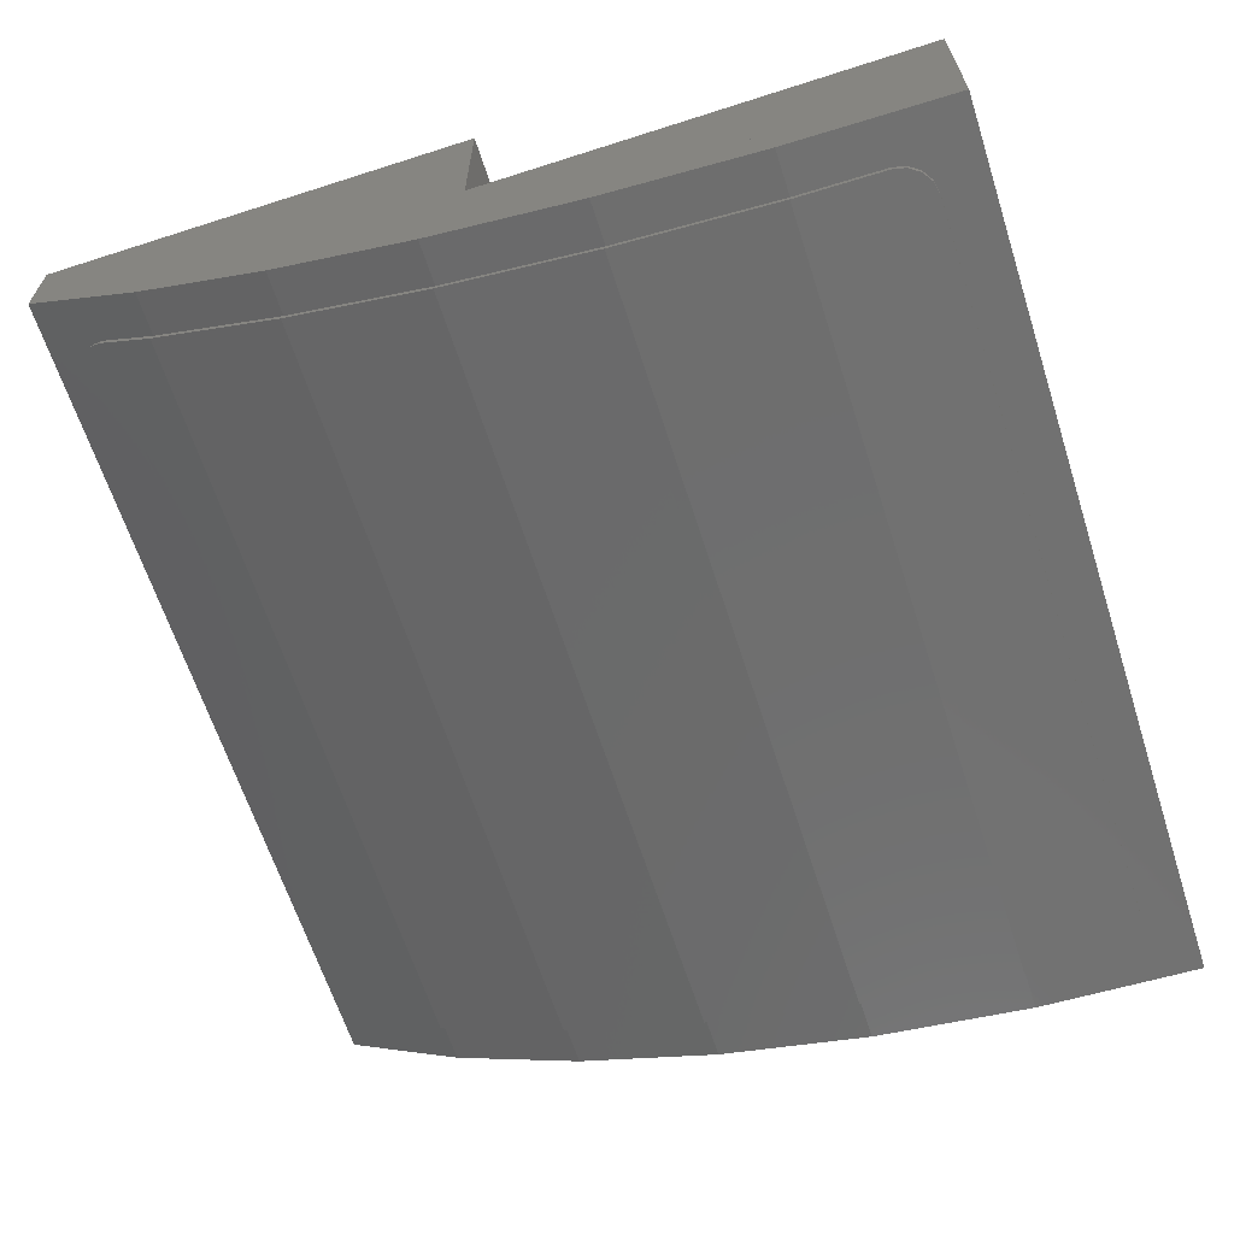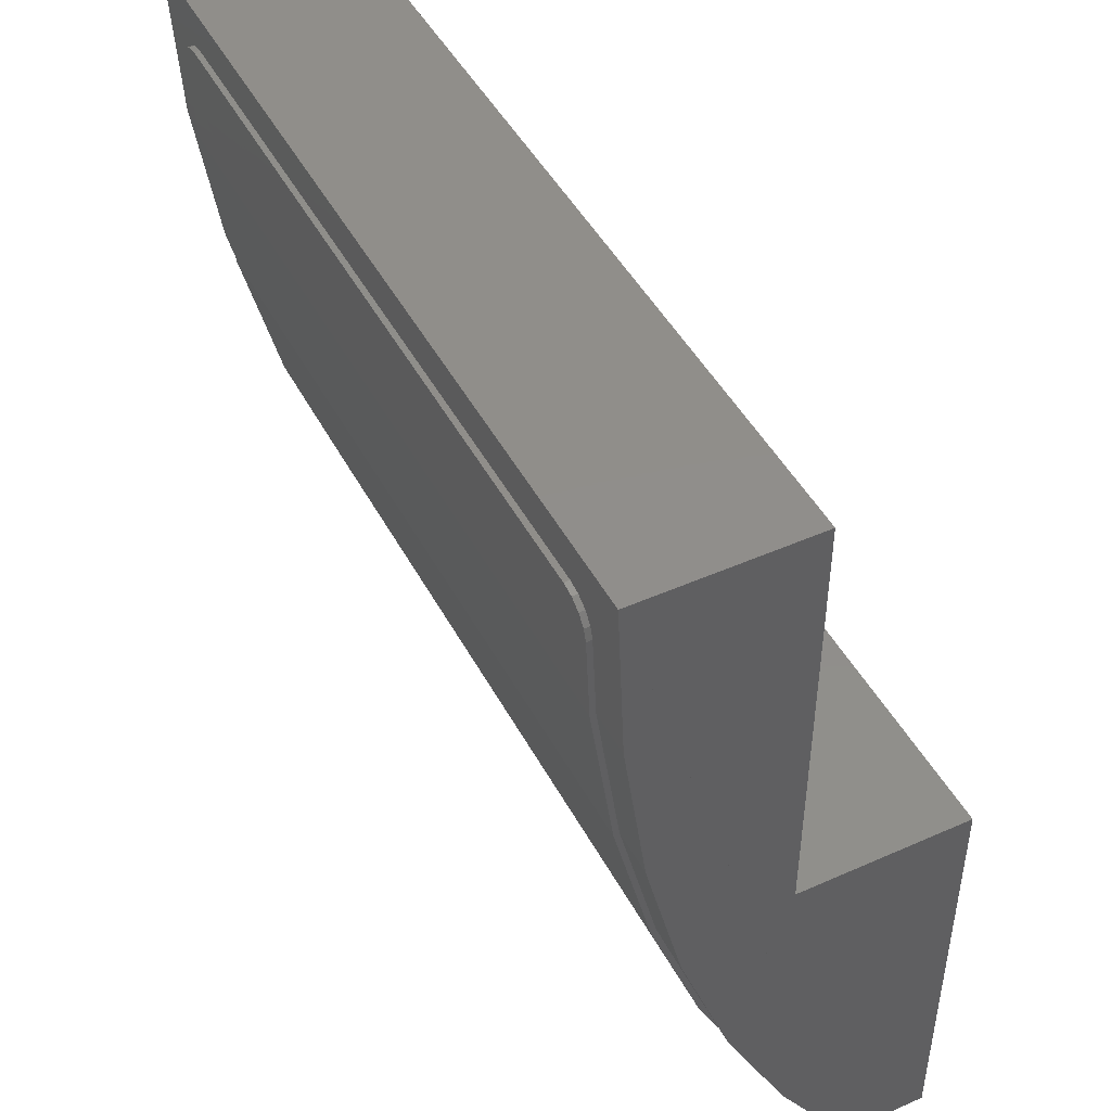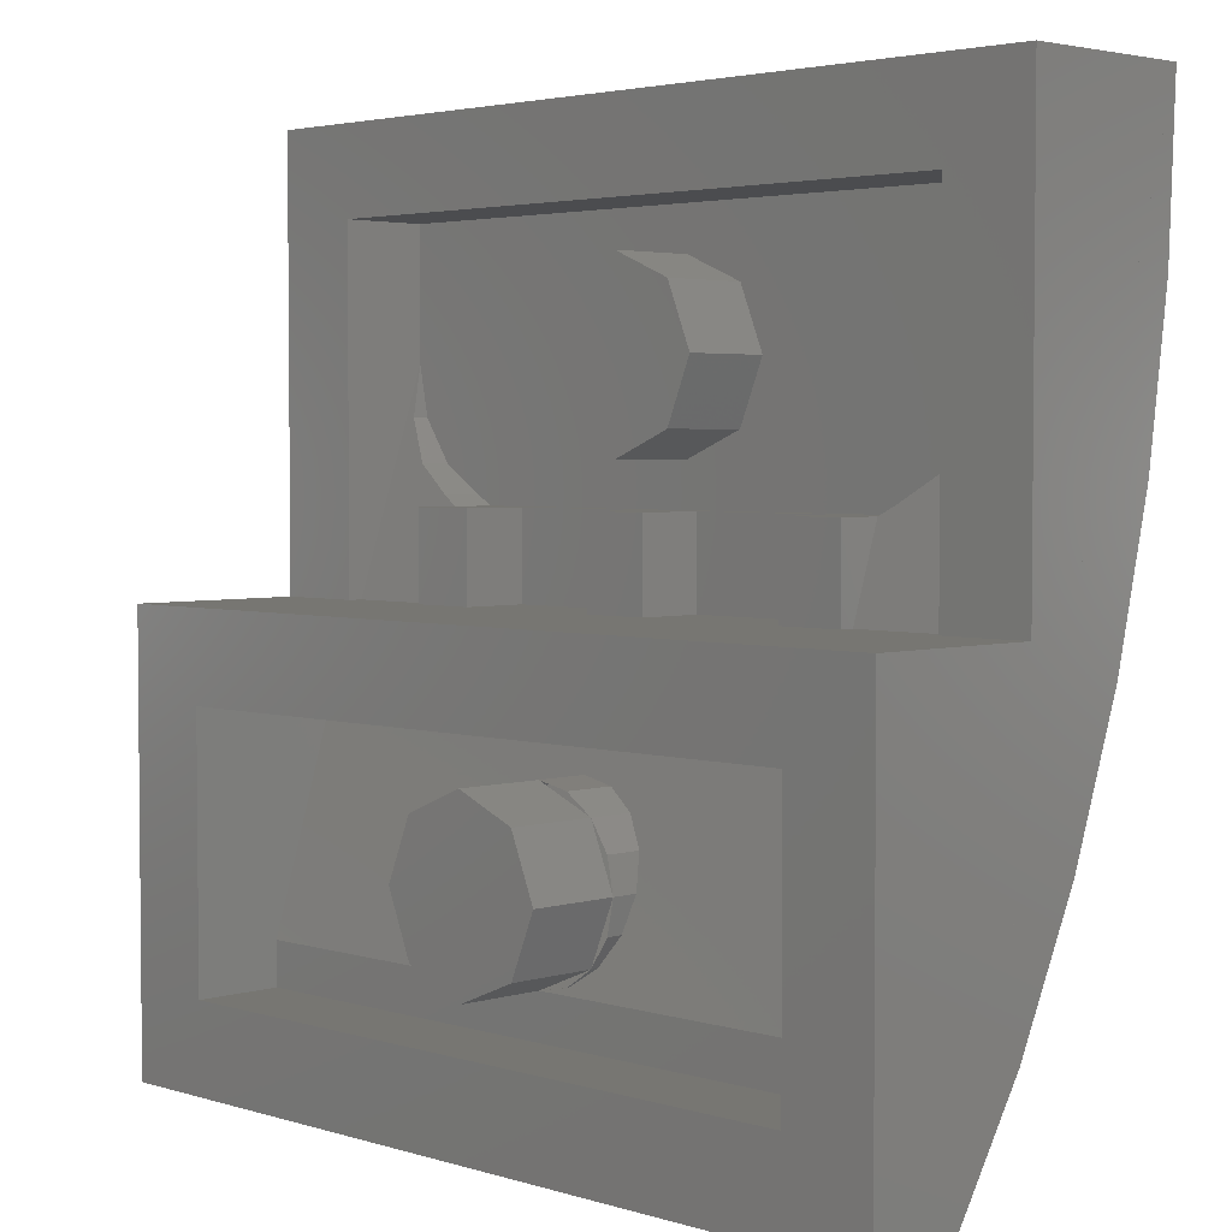
<metadata>
{"format":"stl","ext":"stl","renderer":"f3d","projection":"perspective","resolution":1024,"background":"white","views":[{"elev":-64.5,"azim":-72.1,"up":"+Y"},{"elev":46.4,"azim":63.1,"up":"+Z"},{"elev":3.4,"azim":-134.5,"up":"+Z"}]}
</metadata>
<code>
# stl→obj: 320 verts, 588 faces
v -0.46 -0.4 0.16
v -0.64 -0.4 0.16
v -0.4918 -0.4061 0.1783
v 0.4918 -0.4061 0.1783
v 0.64 -0.4 0.16
v 0.46 -0.4 0.16
v -0.4918 -0.48 0.1783
v -0.64 -0.48 0.4
v -0.46 -0.48 0.16
v 0.46 -0.48 0.16
v 0.64 -0.48 0.4
v 0.4918 -0.48 0.1783
v -0.34 -0.44 0.16
v 0.34 -0.44 0.16
v 0.06 -0.44 0.16
v -0.06 -0.44 0.16
v -0.8 -0.32 0
v -0.64 -0.32 0
v -0.8 0 0
v -0.46 -0.32 0
v -0.34 -0.32 0
v -0.06 -0.32 0
v 0.8 0 0
v 0.06 -0.32 0
v 0.34 -0.32 0
v 0.46 -0.32 0
v 0.64 -0.32 0
v 0.8 -0.32 0
v -0.64 0 -0.16
v -0.64 -0.28 -0.16
v -0.64 -0.16 -0.56
v 0.64 -0.16 -0.56
v 0.64 -0.28 -0.16
v 0.64 0 -0.16
v -0.8 -0.64 0.8
v -0.8 -0.32 0.8
v 0.8 -0.32 0.8
v 0.8 -0.64 0.8
v -0.8 -0.16 -0.8
v 0.8 -0.16 -0.8
v 0 -0.32 0.4
v 0.16 -0.32 0.4
v 0.1131 -0.32 0.2869
v -0 -0.32 0.24
v -0.1131 -0.32 0.2869
v -0.16 -0.32 0.4
v -0.1131 -0.32 0.5131
v 0 -0.32 0.56
v 0.1131 -0.32 0.5131
v 0 0 -0.4
v 0.16 0 -0.4
v 0.1131 0 -0.5131
v -0 0 -0.56
v -0.1131 0 -0.5131
v -0.16 0 -0.4
v -0.1131 0 -0.2869
v 0 0 -0.24
v 0.1131 0 -0.2869
v -0.6217 -0.4494 0.3082
v -0.5697 -0.4234 0.2303
v 0.5697 -0.4234 0.2303
v 0.6217 -0.4494 0.3082
v -0.6217 -0.48 0.3082
v 0.6217 -0.48 0.3082
v -0.5697 -0.48 0.2303
v 0.5697 -0.48 0.2303
v -0.8 -0.3013 -0.5775
v -0.8 -0.4204 -0.3314
v -0.8 -0.5153 -0.06591
v -0.8 -0.5842 0.2144
v -0.8 -0.626 0.5047
v 0.8 -0.626 0.5047
v 0.8 -0.5842 0.2144
v 0.8 -0.5153 -0.06591
v 0.8 -0.4204 -0.3314
v 0.8 -0.3013 -0.5775
v -0.64 -0.32 0.64
v 0.64 -0.32 0.64
v -0.64 -0.3467 0
v 0.64 -0.48 0.64
v 0.64 -0.3467 0
v -0.64 -0.48 0.64
v -0.46 -0.32 0.16
v -0.46 -0.3466 0
v 0.46 -0.3466 0
v 0.46 -0.32 0.16
v -0.34 -0.32 0.16
v 0.34 -0.32 0.16
v -0.64 0 -0.64
v -0.8 0 -0.8
v 0.8 0 -0.8
v 0.64 0 -0.64
v -0.64 -0.16 -0.64
v 0.64 -0.16 -0.64
v 0.16 -0.48 0.4
v 0.1131 -0.48 0.2869
v -0 -0.48 0.24
v -0.1131 -0.48 0.2869
v -0.16 -0.48 0.4
v -0.1131 -0.48 0.5131
v 0 -0.48 0.56
v 0.1131 -0.48 0.5131
v 0.16 -0.16 -0.4
v 0.1131 -0.16 -0.5131
v -0 -0.16 -0.56
v -0.1131 -0.16 -0.5131
v -0.16 -0.16 -0.4
v -0.1131 -0.16 -0.2869
v 0 -0.16 -0.24
v 0.1131 -0.16 -0.2869
v -0.64 -0.3466 0
v 0.64 -0.3466 0
v -0.34 -0.44 0
v 0.34 -0.44 0
v -0.06 -0.44 0
v 0.06 -0.44 0
v 0.06 -0.32 0.16
v -0.06 -0.32 0.16
v 0 -0.16 -0.56
v -0.06123 -0.16 -0.5478
v -0.06123 -0.1637 -0.5478
v -0.1131 -0.1741 -0.5131
v -0.1478 -0.16 -0.4612
v -0.1478 -0.1896 -0.4612
v -0.16 -0.208 -0.4
v -0.1478 -0.16 -0.3388
v -0.1478 -0.2264 -0.3388
v -0.1131 -0.2419 -0.2869
v -0.06123 -0.16 -0.2522
v -0.06123 -0.2523 -0.2522
v 0 -0.256 -0.24
v 0.06123 -0.16 -0.2522
v 0.06123 -0.2523 -0.2522
v 0.1131 -0.2419 -0.2869
v 0.1478 -0.16 -0.3388
v 0.1478 -0.2264 -0.3388
v 0.16 -0.208 -0.4
v 0.1478 -0.16 -0.4612
v 0.1478 -0.1896 -0.4612
v 0.1131 -0.1741 -0.5131
v 0.06123 -0.16 -0.5478
v 0.06123 -0.1637 -0.5478
v 0.72 -0.6334 0.6602
v -0.72 -0.6334 0.6602
v -0.66 -0.6362 0.7201
v 0.66 -0.6362 0.7201
v 0.72 -0.6261 0.5046
v -0.72 -0.6261 0.5046
v 0.72 -0.5842 0.2144
v -0.72 -0.5842 0.2144
v 0.72 -0.5153 -0.06592
v -0.72 -0.5153 -0.06592
v 0.72 -0.4204 -0.3314
v -0.72 -0.4204 -0.3314
v 0.72 -0.3013 -0.5774
v -0.72 -0.3013 -0.5774
v 0.72 -0.235 -0.6818
v -0.72 -0.235 -0.6818
v 0.66 -0.2029 -0.7324
v -0.66 -0.2029 -0.7324
v -0.66 -0.6462 0.7196
v 0.66 -0.6462 0.7196
v 0.72 -0.6434 0.6597
v 0.72 -0.6361 0.5037
v -0.72 -0.6361 0.5037
v -0.72 -0.6434 0.6597
v 0.72 -0.594 0.2125
v -0.72 -0.594 0.2125
v 0.72 -0.5249 -0.0688
v -0.72 -0.5249 -0.0688
v 0.72 -0.4296 -0.3352
v -0.72 -0.4296 -0.3352
v 0.72 -0.31 -0.5823
v -0.72 -0.31 -0.5823
v 0.72 -0.2435 -0.6872
v -0.72 -0.2435 -0.6872
v 0.66 -0.2113 -0.7378
v -0.66 -0.2113 -0.7378
v 0.11 -0.6372 0.529
v 0.11 -0.6361 0.5037
v -0.6 -0.6372 0.529
v -0.5799 -0.6361 0.5037
v 0.04012 -0.6361 0.5037
v -0.09188 -0.6361 0.5037
v -0.1159 -0.6361 0.5037
v -0.1879 -0.6361 0.5037
v -0.2879 -0.6361 0.5037
v -0.3119 -0.6361 0.5037
v -0.3839 -0.6361 0.5037
v -0.4839 -0.6361 0.5037
v -0.5079 -0.6361 0.5037
v 0.2135 -0.594 0.2125
v 0.143 -0.6143 0.3528
v -0.01304 -0.6143 0.3528
v 0.01096 -0.6143 0.3528
v 0.05752 -0.594 0.2125
v 0.08152 -0.594 0.2125
v -0.209 -0.6143 0.3528
v -0.185 -0.6143 0.3528
v -0.1385 -0.594 0.2125
v -0.1145 -0.594 0.2125
v -0.405 -0.6143 0.3528
v -0.381 -0.6143 0.3528
v -0.3345 -0.594 0.2125
v -0.3105 -0.594 0.2125
v -0.477 -0.6143 0.3528
v -0.4065 -0.594 0.2125
v -0.08504 -0.6143 0.3528
v -0.01448 -0.594 0.2125
v -0.281 -0.6143 0.3528
v -0.2105 -0.594 0.2125
v 0.2248 -0.5885 0.1904
v 0.2844 -0.547 0.02144
v 0.303 -0.5249 -0.0688
v 0.06884 -0.5885 0.1904
v 0.09284 -0.5885 0.1904
v 0.1284 -0.547 0.02144
v 0.1524 -0.547 0.02144
v 0.147 -0.5249 -0.0688
v 0.171 -0.5249 -0.0688
v -0.1272 -0.5885 0.1904
v -0.1032 -0.5885 0.1904
v -0.0676 -0.547 0.02144
v -0.0436 -0.547 0.02144
v -0.049 -0.5249 -0.0688
v -0.025 -0.5249 -0.0688
v -0.3232 -0.5885 0.1904
v -0.2992 -0.5885 0.1904
v -0.2636 -0.547 0.02144
v -0.2396 -0.547 0.02144
v -0.245 -0.5249 -0.0688
v -0.221 -0.5249 -0.0688
v -0.3952 -0.5885 0.1904
v -0.3356 -0.547 0.02144
v -0.317 -0.5249 -0.0688
v -0.00316 -0.5885 0.1904
v -0.1992 -0.5885 0.1904
v 0.0564 -0.547 0.02144
v 0.075 -0.5249 -0.0688
v -0.1396 -0.547 0.02144
v -0.121 -0.5249 -0.0688
v 0.3205 -0.4955 -0.151
v 0.3326 -0.4337 -0.3238
v 0.3318 -0.4296 -0.3352
v 0.1645 -0.4955 -0.151
v 0.1885 -0.4955 -0.151
v 0.1766 -0.4337 -0.3238
v 0.2006 -0.4337 -0.3238
v 0.1758 -0.4296 -0.3352
v 0.1998 -0.4296 -0.3352
v -0.03148 -0.4955 -0.151
v -0.00748 -0.4955 -0.151
v -0.01936 -0.4337 -0.3238
v 0.00464 -0.4337 -0.3238
v -0.02016 -0.4296 -0.3352
v 0.00384 -0.4296 -0.3352
v -0.2275 -0.4955 -0.151
v -0.2035 -0.4955 -0.151
v -0.2154 -0.4337 -0.3238
v -0.1914 -0.4337 -0.3238
v -0.2162 -0.4296 -0.3352
v -0.1922 -0.4296 -0.3352
v -0.2995 -0.4955 -0.151
v -0.2874 -0.4337 -0.3238
v -0.2882 -0.4296 -0.3352
v 0.09252 -0.4955 -0.151
v 0.1046 -0.4337 -0.3238
v 0.1038 -0.4296 -0.3352
v -0.1035 -0.4955 -0.151
v -0.09136 -0.4337 -0.3238
v -0.09216 -0.4296 -0.3352
v 0.3205 -0.355 -0.4894
v 0.3056 -0.3182 -0.5655
v 0.3024 -0.31 -0.5823
v 0.1645 -0.355 -0.4894
v 0.1885 -0.355 -0.4894
v 0.1539 -0.3286 -0.5439
v 0.1784 -0.3269 -0.5474
v -0.03148 -0.355 -0.4894
v -0.00748 -0.355 -0.4894
v -0.04212 -0.3286 -0.5439
v -0.01756 -0.3269 -0.5474
v -0.2275 -0.355 -0.4894
v -0.2035 -0.355 -0.4894
v -0.2381 -0.3286 -0.5439
v -0.2136 -0.3269 -0.5474
v -0.2995 -0.355 -0.4894
v -0.3176 -0.31 -0.5823
v 0.09252 -0.355 -0.4894
v 0.07764 -0.3182 -0.5655
v -0.1035 -0.355 -0.4894
v -0.1184 -0.3182 -0.5655
v 0.3 -0.3029 -0.5936
v -0.32 -0.3029 -0.5936
v 0.7154 -0.6445 0.6826
v 0.7024 -0.6454 0.7021
v 0.683 -0.646 0.7151
v -0.683 -0.646 0.7151
v -0.7024 -0.6454 0.7021
v -0.7154 -0.6445 0.6826
v 0.683 -0.2138 -0.734
v 0.7024 -0.2207 -0.723
v 0.7154 -0.2312 -0.7065
v -0.7154 -0.2312 -0.7065
v -0.7024 -0.2207 -0.723
v -0.683 -0.2138 -0.734
v 0.683 -0.636 0.7155
v 0.7024 -0.6354 0.7025
v 0.7154 -0.6345 0.6831
v -0.7154 -0.6345 0.6831
v -0.7024 -0.6354 0.7025
v -0.683 -0.636 0.7155
v 0.7154 -0.2227 -0.7012
v 0.7024 -0.2123 -0.7176
v 0.683 -0.2053 -0.7286
v 0.66 -0.2029 -0.7325
v -0.66 -0.2029 -0.7325
v -0.683 -0.2053 -0.7286
v -0.7024 -0.2123 -0.7176
v -0.7154 -0.2227 -0.7012
f 1 2 3
f 4 5 6
f 7 8 9
f 10 11 12
f 13 1 9
f 10 6 14
f 10 14 15
f 16 13 9
f 17 18 19
f 19 18 20
f 19 20 21
f 19 21 22
f 23 24 25
f 25 26 23
f 23 26 27
f 23 27 28
f 29 30 31
f 32 33 34
f 35 36 17
f 28 37 38
f 39 35 17
f 28 38 40
f 41 42 43
f 41 43 44
f 41 44 45
f 41 45 46
f 41 46 47
f 41 47 48
f 41 48 49
f 41 49 42
f 50 51 52
f 50 52 53
f 50 53 54
f 50 54 55
f 50 55 56
f 50 56 57
f 50 57 58
f 50 58 51
f 8 59 2
f 59 60 2
f 60 3 2
f 5 4 61
f 5 61 62
f 5 62 11
f 8 63 59
f 62 64 11
f 7 65 8
f 65 63 8
f 11 64 66
f 11 66 12
f 39 67 68
f 39 68 69
f 39 69 70
f 39 70 71
f 39 71 35
f 38 72 40
f 72 73 40
f 73 74 40
f 74 75 40
f 75 76 40
f 77 18 17
f 77 17 36
f 78 77 36
f 78 36 37
f 27 78 37
f 27 37 28
f 2 79 18
f 2 18 77
f 80 78 5
f 80 5 11
f 78 27 81
f 78 81 5
f 2 77 82
f 2 82 8
f 3 7 9
f 3 9 1
f 6 10 12
f 6 12 4
f 83 20 84
f 83 84 1
f 6 85 26
f 6 26 86
f 11 10 9
f 11 9 8
f 87 83 1
f 87 1 13
f 14 6 86
f 14 86 88
f 16 9 10
f 16 10 15
f 24 23 19
f 24 19 22
f 89 90 19
f 89 19 29
f 29 19 23
f 29 23 34
f 34 23 91
f 34 91 92
f 92 91 90
f 92 90 89
f 29 31 93
f 29 93 89
f 92 94 32
f 92 32 34
f 90 39 17
f 90 17 19
f 23 28 40
f 23 40 91
f 42 95 96
f 42 96 43
f 43 96 97
f 43 97 44
f 44 97 98
f 44 98 45
f 45 98 99
f 45 99 46
f 46 99 100
f 46 100 47
f 47 100 101
f 47 101 48
f 48 101 102
f 48 102 49
f 49 102 95
f 49 95 42
f 51 103 104
f 51 104 52
f 52 104 105
f 52 105 53
f 53 105 106
f 53 106 54
f 54 106 107
f 54 107 55
f 55 107 108
f 55 108 56
f 56 108 109
f 56 109 57
f 57 109 110
f 57 110 58
f 58 110 103
f 58 103 51
f 35 38 37
f 35 37 36
f 8 82 80
f 8 80 11
f 77 78 80
f 77 80 82
f 65 7 3
f 65 3 60
f 63 65 60
f 63 60 59
f 62 61 66
f 62 66 64
f 61 4 12
f 61 12 66
f 84 111 2
f 84 2 1
f 18 111 84
f 18 84 20
f 112 85 6
f 112 6 5
f 26 85 112
f 26 112 27
f 21 20 83
f 21 83 87
f 21 87 13
f 21 13 113
f 114 14 88
f 114 88 25
f 88 86 26
f 88 26 25
f 113 13 16
f 113 16 115
f 113 115 22
f 113 22 21
f 116 15 14
f 116 14 114
f 116 114 25
f 116 25 24
f 117 24 22
f 117 22 118
f 118 22 115
f 118 115 16
f 24 117 15
f 24 15 116
f 117 118 16
f 117 16 15
f 30 29 34
f 30 34 33
f 31 30 33
f 31 33 32
f 31 32 94
f 31 94 93
f 94 92 89
f 94 89 93
f 39 90 91
f 39 91 40
f 38 35 71
f 38 71 72
f 72 71 70
f 72 70 73
f 73 70 69
f 73 69 74
f 74 69 68
f 74 68 75
f 75 68 67
f 75 67 76
f 76 67 39
f 76 39 40
f 119 119 120
f 119 120 121
f 120 121 106
f 121 106 122
f 106 122 123
f 122 123 124
f 123 124 107
f 124 107 125
f 107 125 126
f 125 126 127
f 126 127 108
f 127 108 128
f 108 128 129
f 128 129 130
f 129 130 109
f 130 109 131
f 109 131 132
f 131 132 133
f 132 133 110
f 133 110 134
f 110 134 135
f 134 135 136
f 135 136 103
f 136 103 137
f 103 137 138
f 137 138 139
f 138 139 104
f 139 104 140
f 104 140 141
f 140 141 142
f 141 142 105
f 142 105 105
f 143 144 145
f 145 146 143
f 147 148 144
f 144 143 147
f 149 150 148
f 148 147 149
f 151 152 150
f 150 149 151
f 153 154 152
f 152 151 153
f 155 156 154
f 154 153 155
f 157 158 156
f 156 155 157
f 159 160 158
f 158 157 159
f 145 161 162
f 162 146 145
f 163 164 147
f 147 143 163
f 148 165 166
f 166 144 148
f 164 167 149
f 149 147 164
f 150 168 165
f 165 148 150
f 167 169 151
f 151 149 167
f 152 170 168
f 168 150 152
f 169 171 153
f 153 151 169
f 154 172 170
f 170 152 154
f 171 173 155
f 155 153 171
f 156 174 172
f 172 154 156
f 173 175 157
f 157 155 173
f 158 176 174
f 174 156 158
f 177 178 160
f 160 159 177
f 162 161 166
f 166 163 162
f 179 180 164
f 164 163 179
f 181 179 163
f 163 166 181
f 165 182 181
f 181 166 165
f 183 180 179
f 184 183 179
f 185 184 179
f 186 185 179
f 187 186 179
f 181 188 187
f 187 179 181
f 189 188 181
f 190 189 181
f 191 190 181
f 182 191 181
f 192 167 164
f 164 193 192
f 164 180 193
f 180 183 193
f 184 185 194
f 194 195 184
f 194 196 197
f 197 195 194
f 187 188 198
f 198 199 187
f 198 200 201
f 201 199 198
f 190 191 202
f 202 203 190
f 202 204 205
f 205 203 202
f 182 165 168
f 168 206 182
f 168 207 206
f 183 184 195
f 195 193 183
f 195 197 192
f 192 193 195
f 186 187 199
f 199 208 186
f 199 201 209
f 209 208 199
f 189 190 203
f 203 210 189
f 203 205 211
f 211 210 203
f 185 186 208
f 208 194 185
f 208 209 196
f 196 194 208
f 188 189 210
f 210 198 188
f 210 211 200
f 200 198 210
f 191 182 206
f 206 202 191
f 206 207 204
f 204 202 206
f 192 212 167
f 212 213 169
f 169 167 212
f 213 214 169
f 197 196 215
f 215 216 197
f 215 217 218
f 218 216 215
f 217 219 220
f 220 218 217
f 201 200 221
f 221 222 201
f 221 223 224
f 224 222 221
f 223 225 226
f 226 224 223
f 205 204 227
f 227 228 205
f 227 229 230
f 230 228 227
f 229 231 232
f 232 230 229
f 233 207 168
f 234 233 168
f 168 170 234
f 235 234 170
f 192 197 216
f 216 212 192
f 212 216 218
f 209 201 222
f 222 236 209
f 236 222 224
f 211 205 228
f 228 237 211
f 237 228 230
f 212 218 213
f 218 220 214
f 214 213 218
f 236 224 238
f 224 226 239
f 239 238 224
f 237 230 240
f 230 232 241
f 241 240 230
f 196 209 236
f 236 215 196
f 236 238 217
f 217 215 236
f 238 239 219
f 219 217 238
f 200 211 237
f 237 221 200
f 237 240 223
f 223 221 237
f 240 241 225
f 225 223 240
f 204 207 233
f 233 227 204
f 233 234 229
f 229 227 233
f 234 235 231
f 231 229 234
f 214 242 169
f 242 243 171
f 171 169 242
f 243 244 171
f 220 219 245
f 245 246 220
f 245 247 248
f 248 246 245
f 247 249 250
f 250 248 247
f 226 225 251
f 251 252 226
f 251 253 254
f 254 252 251
f 253 255 256
f 256 254 253
f 232 231 257
f 257 258 232
f 257 259 260
f 260 258 257
f 259 261 262
f 262 260 259
f 263 235 170
f 264 263 170
f 170 172 264
f 265 264 172
f 214 220 246
f 246 242 214
f 246 248 243
f 243 242 246
f 248 250 244
f 244 243 248
f 239 226 252
f 252 266 239
f 252 254 267
f 267 266 252
f 254 256 268
f 268 267 254
f 241 232 258
f 258 269 241
f 258 260 270
f 270 269 258
f 260 262 271
f 271 270 260
f 219 239 266
f 266 245 219
f 266 267 247
f 247 245 266
f 267 268 249
f 249 247 267
f 225 241 269
f 269 251 225
f 269 270 253
f 253 251 269
f 270 271 255
f 255 253 270
f 231 235 263
f 263 257 231
f 263 264 259
f 259 257 263
f 264 265 261
f 261 259 264
f 244 272 171
f 272 273 173
f 173 171 272
f 273 274 173
f 250 249 275
f 275 276 250
f 275 277 278
f 278 276 275
f 256 255 279
f 279 280 256
f 279 281 282
f 282 280 279
f 262 261 283
f 283 284 262
f 283 285 286
f 286 284 283
f 287 265 172
f 172 174 287
f 288 287 174
f 244 250 276
f 276 272 244
f 276 278 273
f 273 272 276
f 268 256 280
f 280 289 268
f 280 282 290
f 290 289 280
f 271 262 284
f 284 291 271
f 284 286 292
f 292 291 284
f 249 268 289
f 289 275 249
f 289 290 277
f 277 275 289
f 255 271 291
f 291 279 255
f 291 292 281
f 281 279 291
f 261 265 287
f 287 283 261
f 287 288 285
f 285 283 287
f 273 278 274
f 278 277 290
f 290 274 278
f 290 292 288
f 288 274 290
f 290 282 281
f 281 292 290
f 286 285 288
f 288 292 286
f 173 274 293
f 293 175 173
f 293 294 176
f 176 175 293
f 294 288 174
f 174 176 294
f 178 177 175
f 175 176 178
f 288 294 293
f 293 274 288
f 163 295 296
f 163 296 297
f 163 297 162
f 161 298 166
f 298 299 166
f 299 300 166
f 177 301 175
f 301 302 175
f 302 303 175
f 176 304 305
f 176 305 306
f 176 306 178
f 146 307 143
f 307 308 143
f 308 309 143
f 144 310 311
f 144 311 312
f 144 312 145
f 146 162 297
f 146 297 307
f 307 297 296
f 307 296 308
f 308 296 295
f 308 295 309
f 309 295 163
f 309 163 143
f 144 166 300
f 144 300 310
f 310 300 299
f 310 299 311
f 311 299 298
f 311 298 312
f 312 298 161
f 312 161 145
f 157 313 314
f 157 314 315
f 157 315 316
f 317 318 158
f 318 319 158
f 319 320 158
f 157 175 303
f 157 303 313
f 313 303 302
f 313 302 314
f 314 302 301
f 314 301 315
f 315 301 177
f 315 177 316
f 317 178 306
f 317 306 318
f 318 306 305
f 318 305 319
f 319 305 304
f 319 304 320
f 320 304 176
f 320 176 158

</code>
